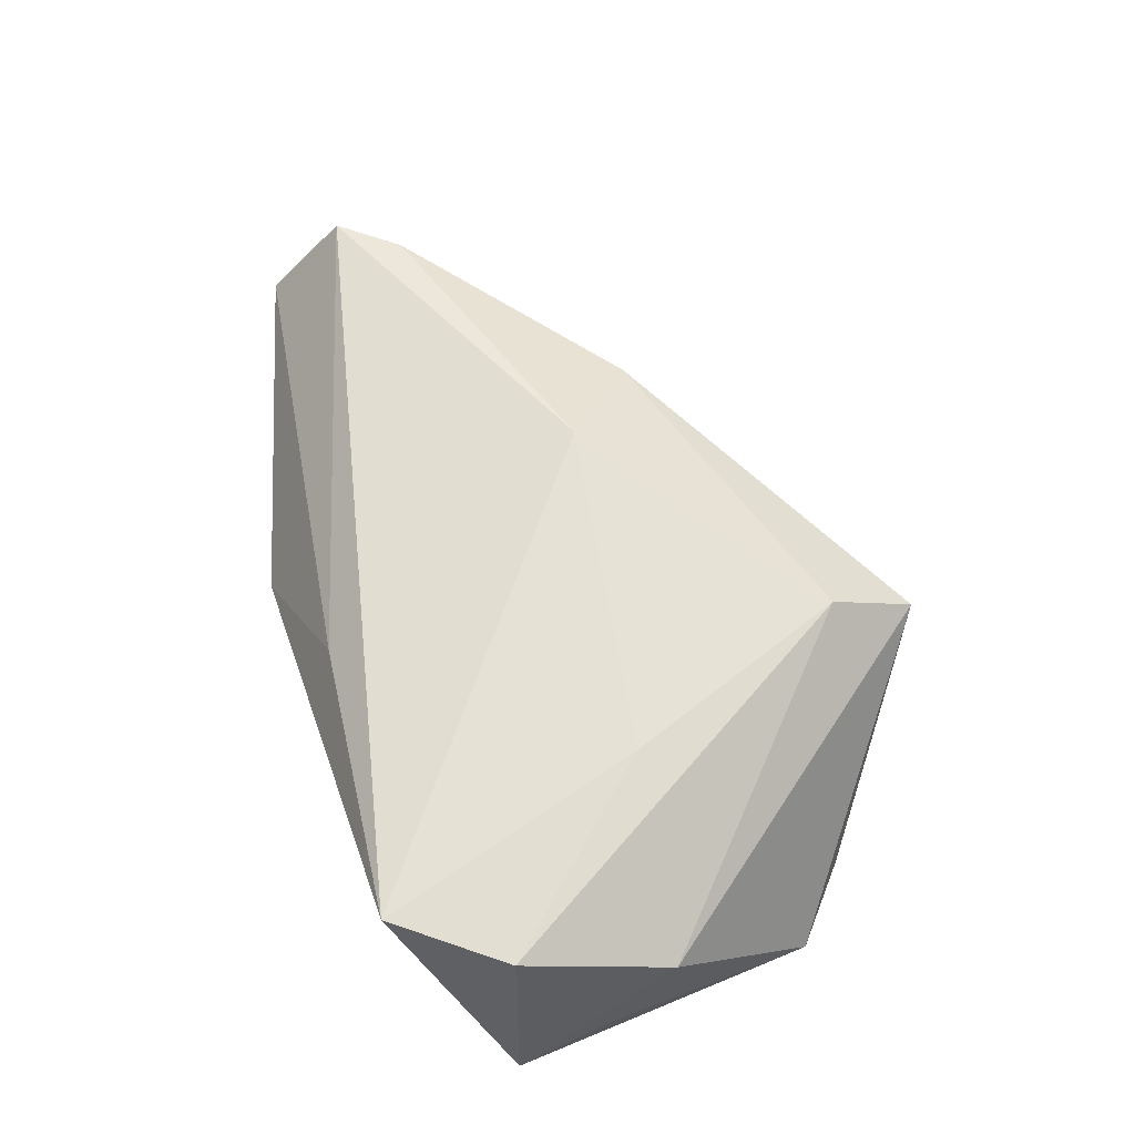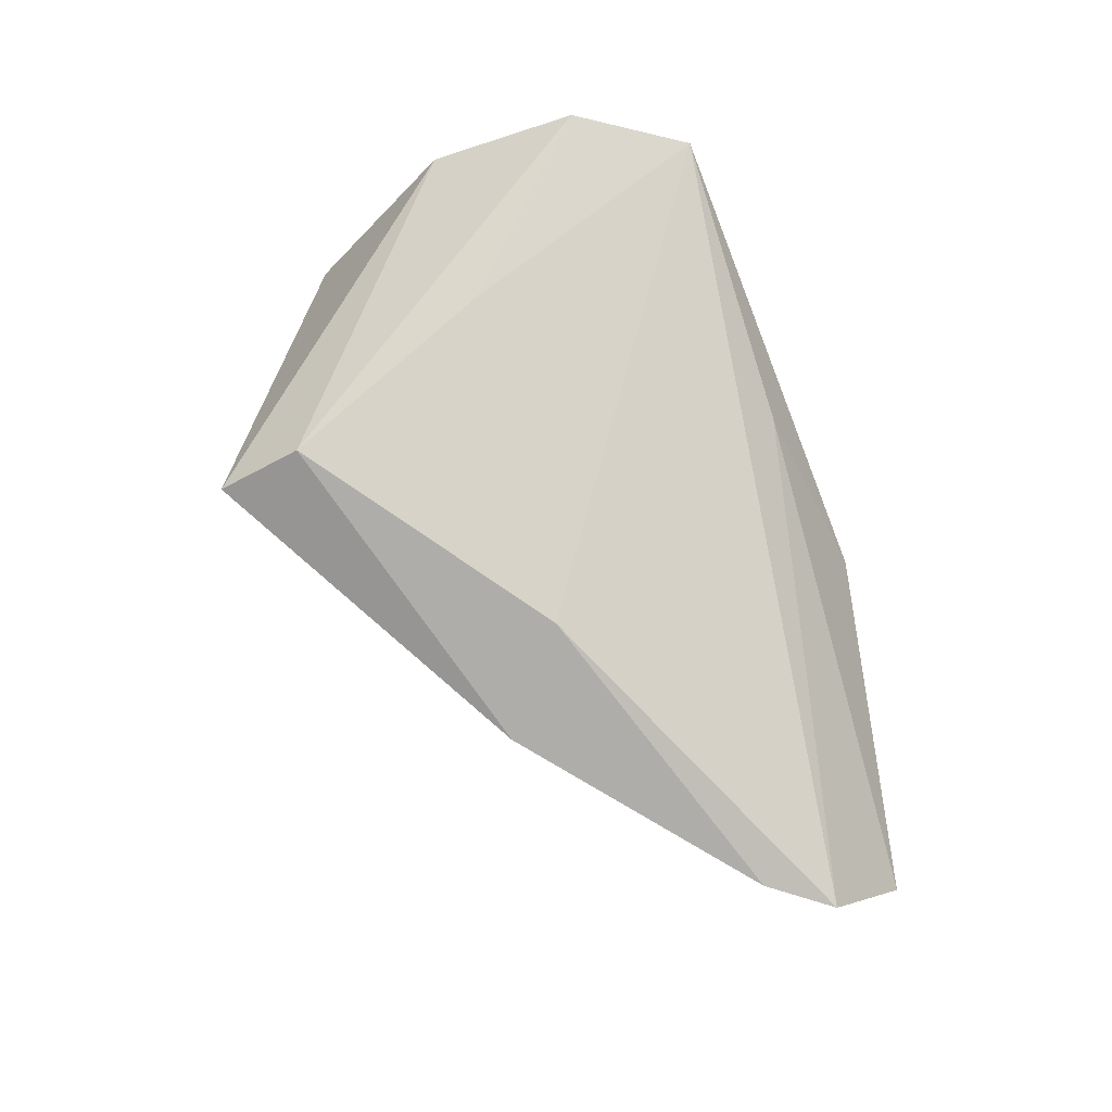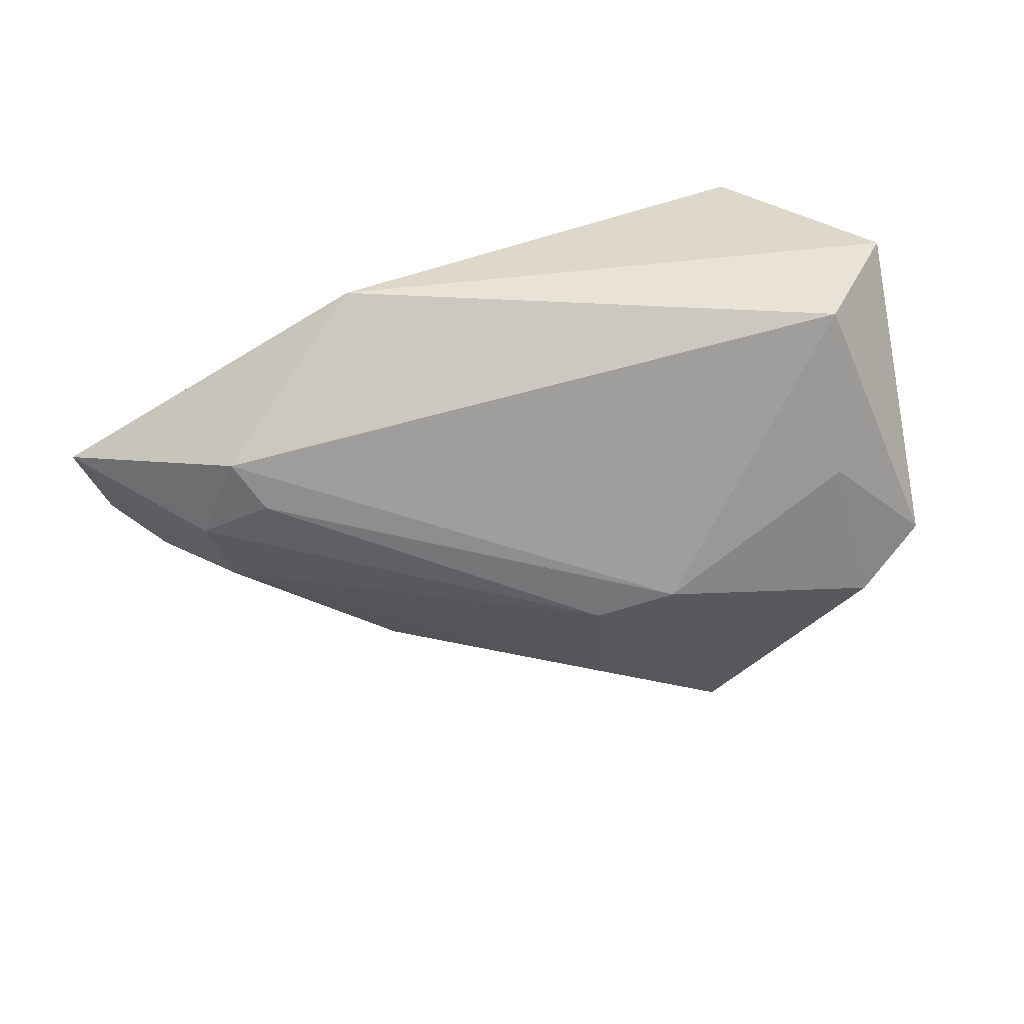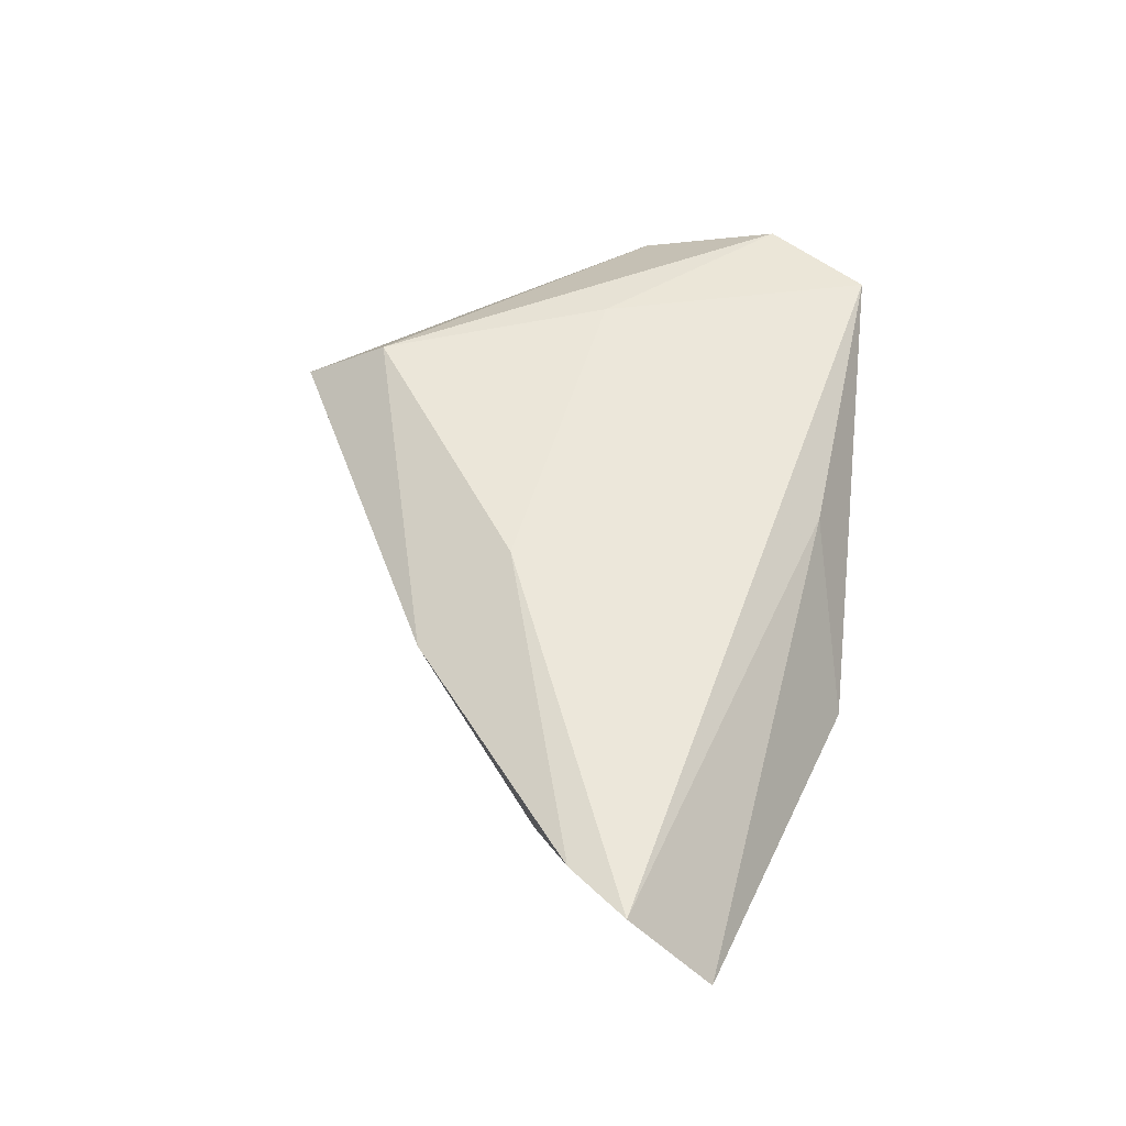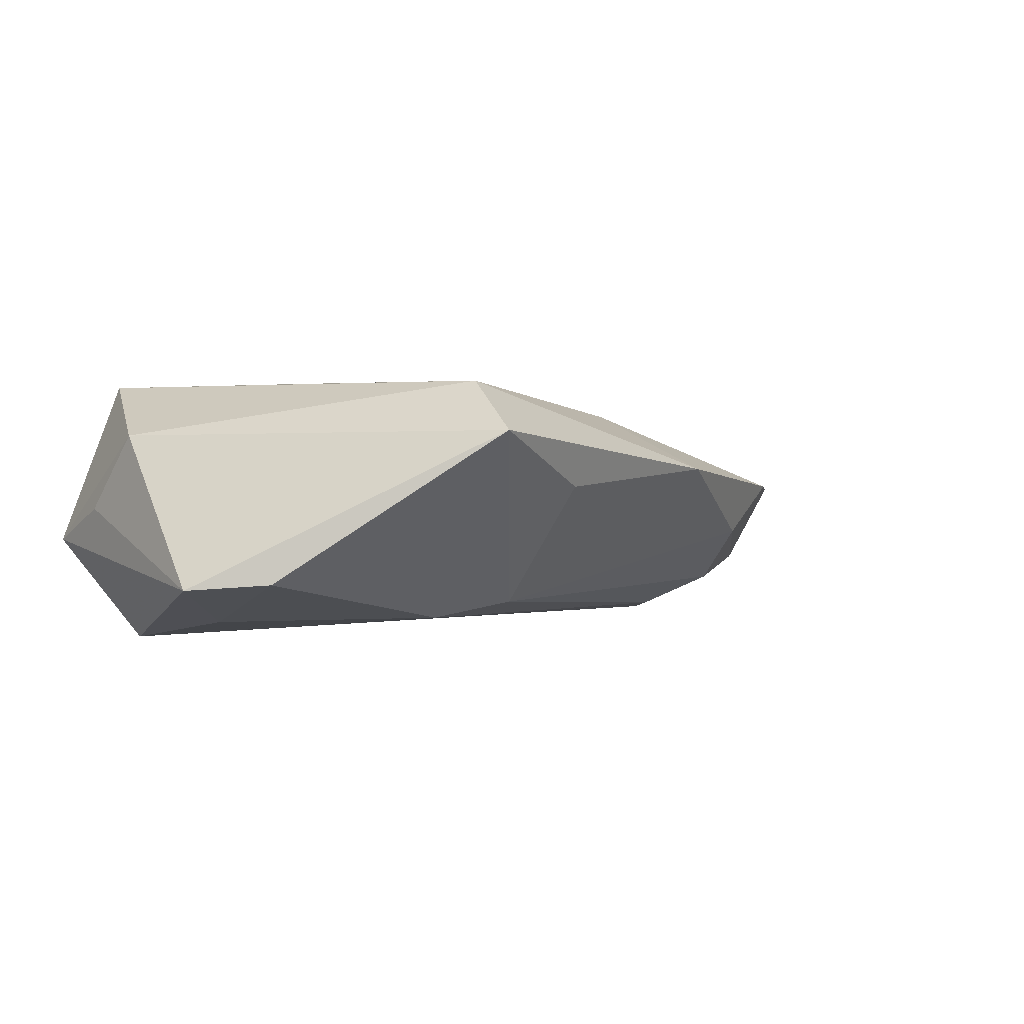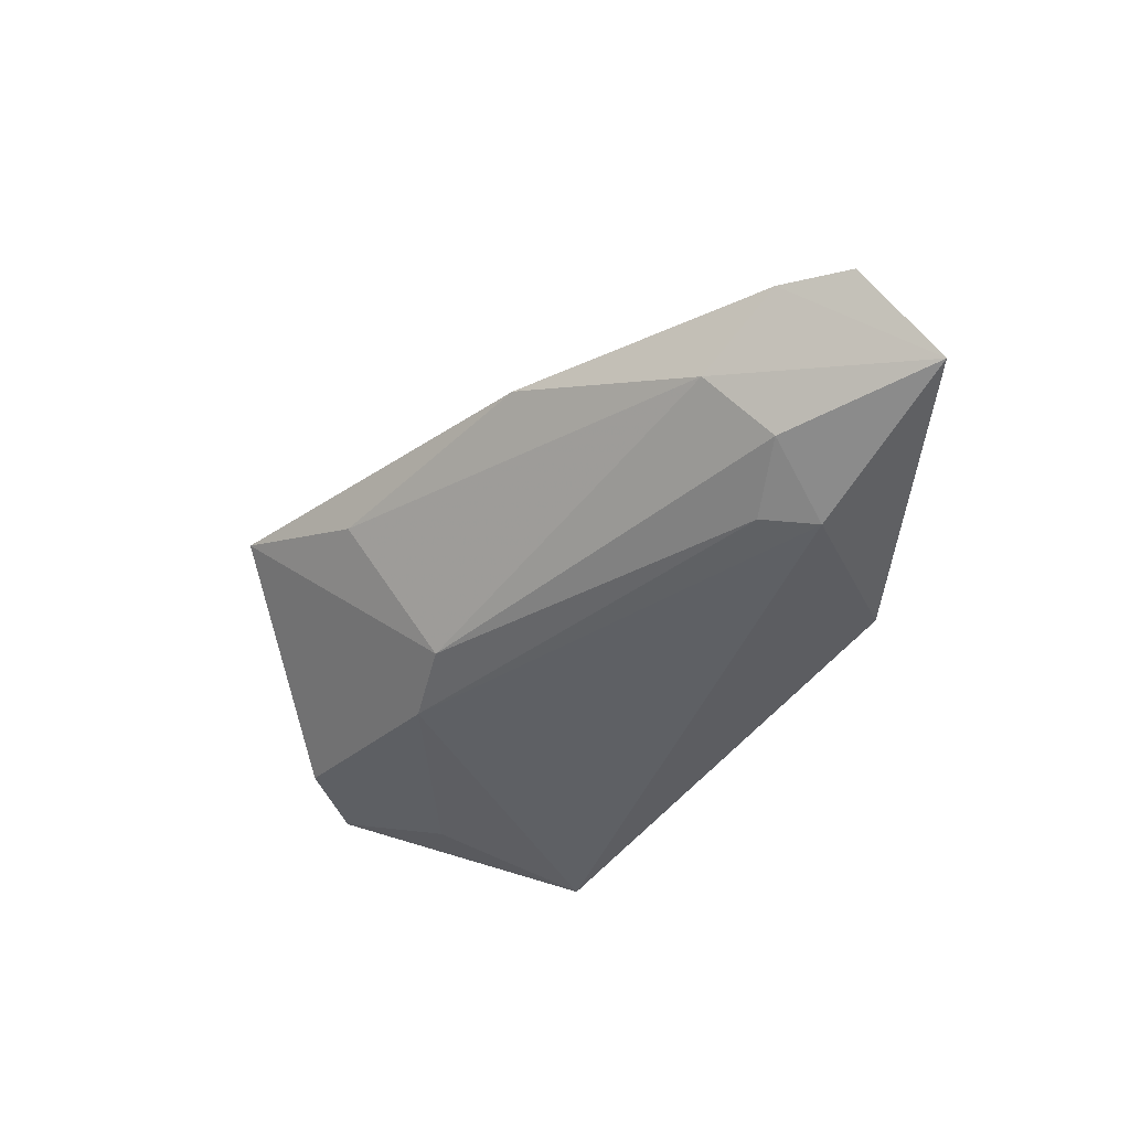
<metadata>
{"format":"obj","ext":"obj","renderer":"f3d","projection":"perspective","resolution":1024,"background":"white","views":[{"elev":67.8,"azim":70.0,"up":"+Z"},{"elev":73.2,"azim":-113.9,"up":"+Z"},{"elev":-75.6,"azim":12.8,"up":"+Z"},{"elev":46.4,"azim":-84.1,"up":"+Z"},{"elev":-0.2,"azim":148.6,"up":"+Z"},{"elev":-40.0,"azim":-111.8,"up":"+Z"}]}
</metadata>
<code>
v -0.008417 -0.02704 0.008346
v -0.05503 0.006702 -0.003365
v 0.04589 0.02007 -0.01075
v 0.04627 0.0006495 0.01027
v -0.06581 0.00142 0.004133
v -0.02735 -0.0316 -0.009794
v 0.04859 -0.02105 -0.004379
v -0.04561 -0.00464 -0.01527
v 0.02084 0.004773 0.01818
v 0.03018 -0.0316 0.01818
v 0.03894 -0.0148 -0.01876
v 0.03589 0.008216 -0.01564
v -0.02453 0.01303 0.01428
v 0.01223 0.04662 0.01006
v -0.0487 -0.01194 -0.01627
v 0.04807 -0.00848 0.0001173
v -0.004445 0.03661 0.003061
v -0.002431 0.0225 -0.01314
v -0.07227 -0.006201 0.003733
v 0.008872 0.02108 -0.01519
v 0.03696 0.028 -0.009935
v 0.04088 -0.01831 0.01818
v -0.07272 -0.01686 -0.008045
v -0.0349 0.02403 0.006176
v 0.01062 0.03529 0.01713
v -0.056 -0.002341 -0.01105
f 3 14 4
f 21 14 3
f 21 18 14
f 15 6 23
f 11 6 15
f 25 4 14
f 10 6 7
f 7 6 11
f 7 11 3
f 23 6 1
f 1 6 10
f 1 19 23
f 10 19 1
f 18 21 20
f 11 15 20
f 26 15 23
f 13 19 10
f 19 13 5
f 23 19 5
f 4 25 22
f 10 7 22
f 22 7 4
f 3 4 16
f 16 7 3
f 4 7 16
f 3 11 12
f 11 20 12
f 12 21 3
f 12 20 21
f 8 26 18
f 15 26 8
f 18 20 8
f 8 20 15
f 24 25 14
f 24 13 25
f 24 5 13
f 10 22 9
f 9 22 25
f 9 13 10
f 25 13 9
f 5 24 2
f 2 26 23
f 23 5 2
f 18 26 2
f 14 18 17
f 17 24 14
f 18 2 17
f 17 2 24

</code>
